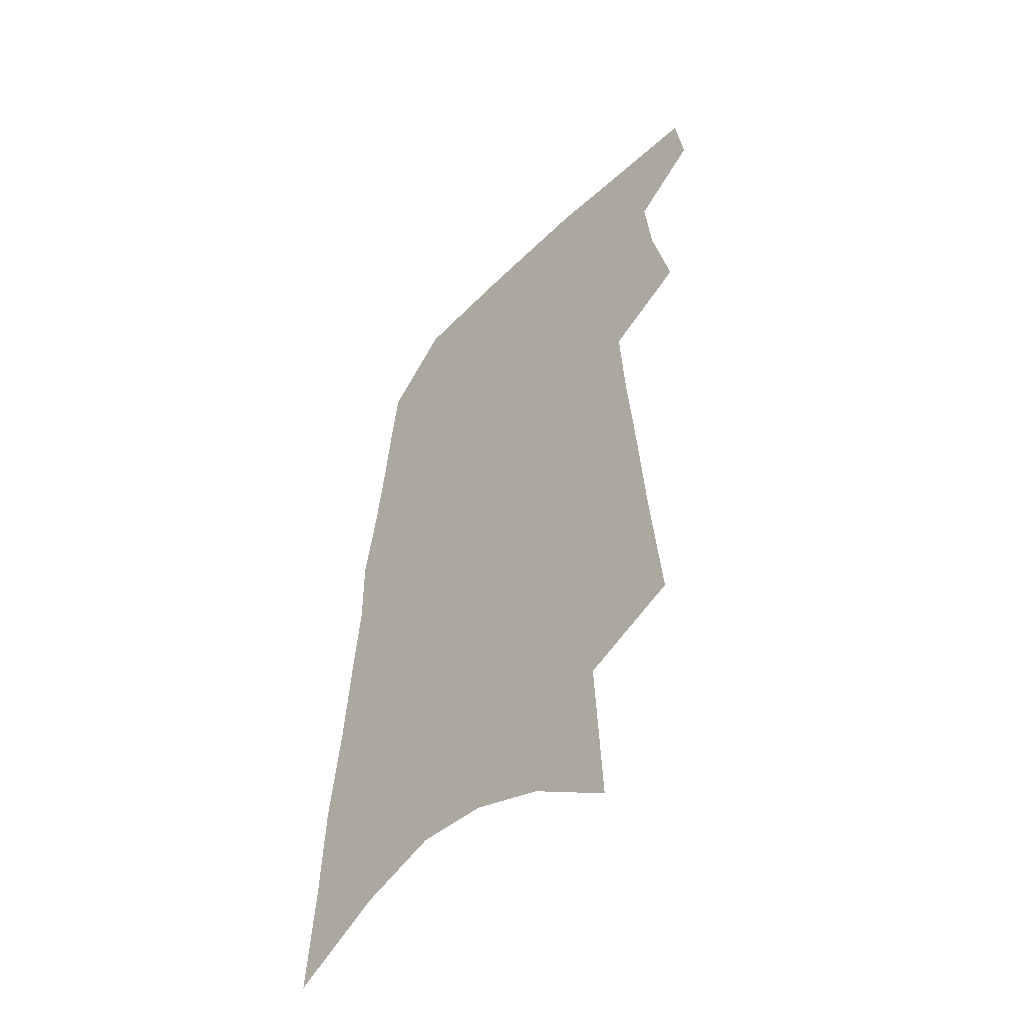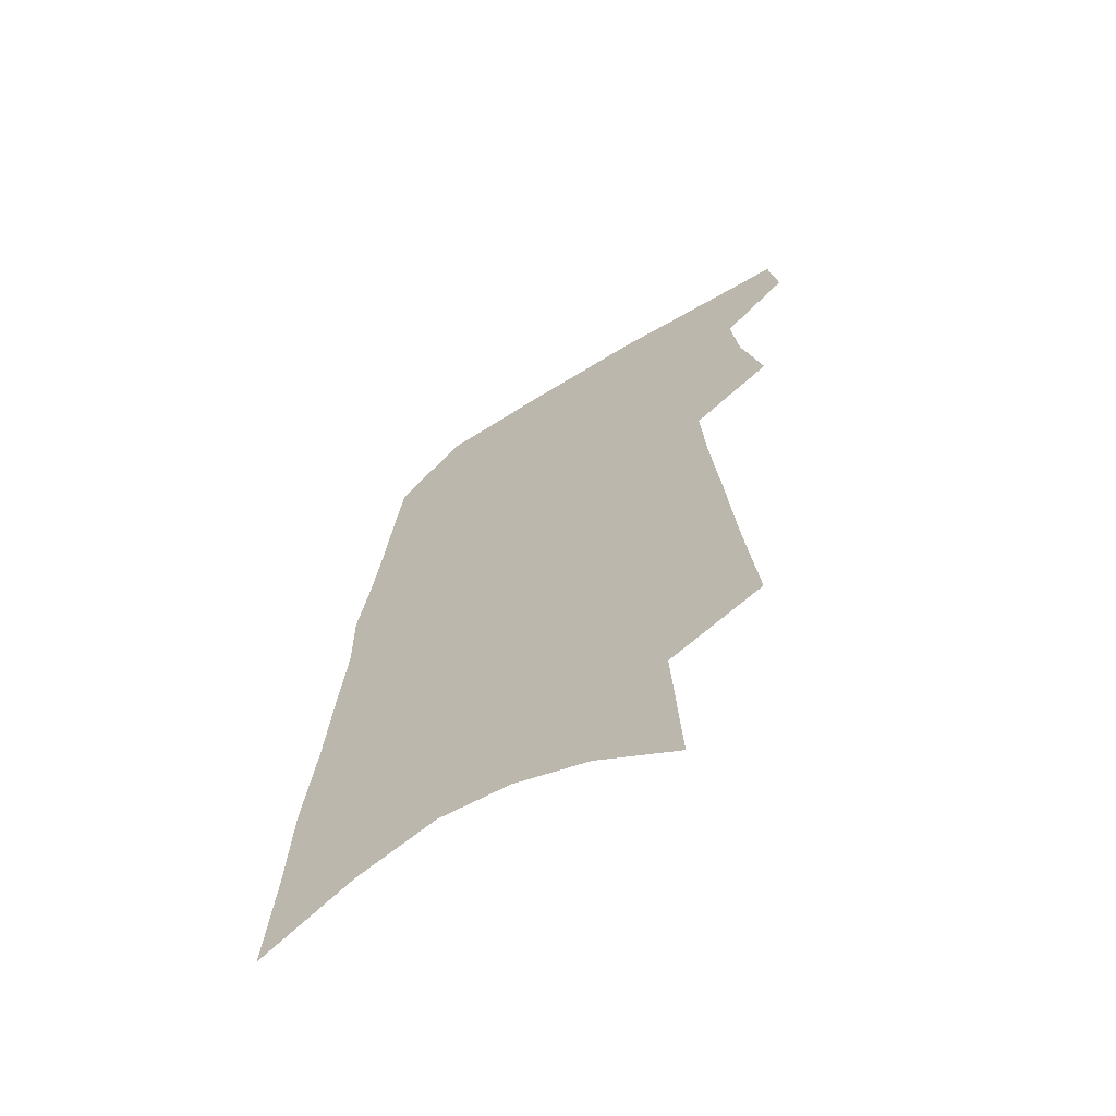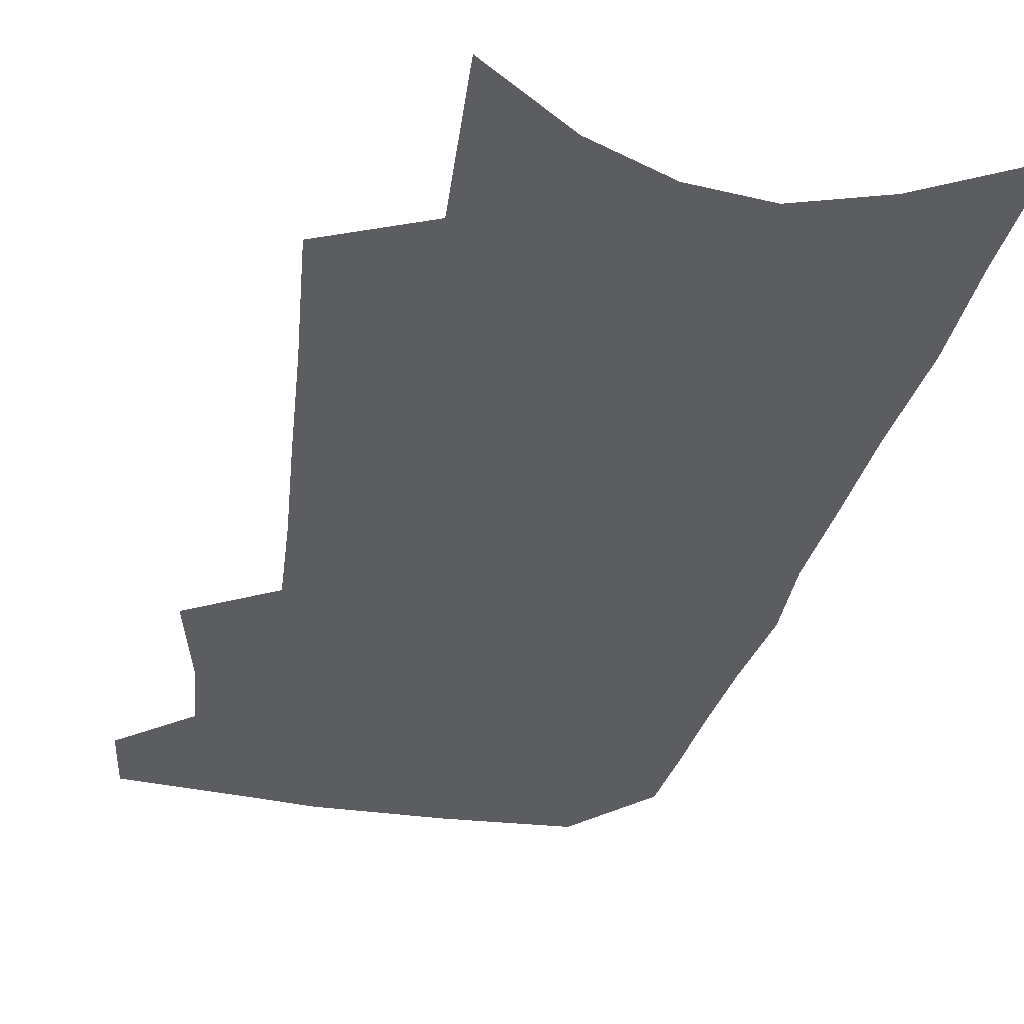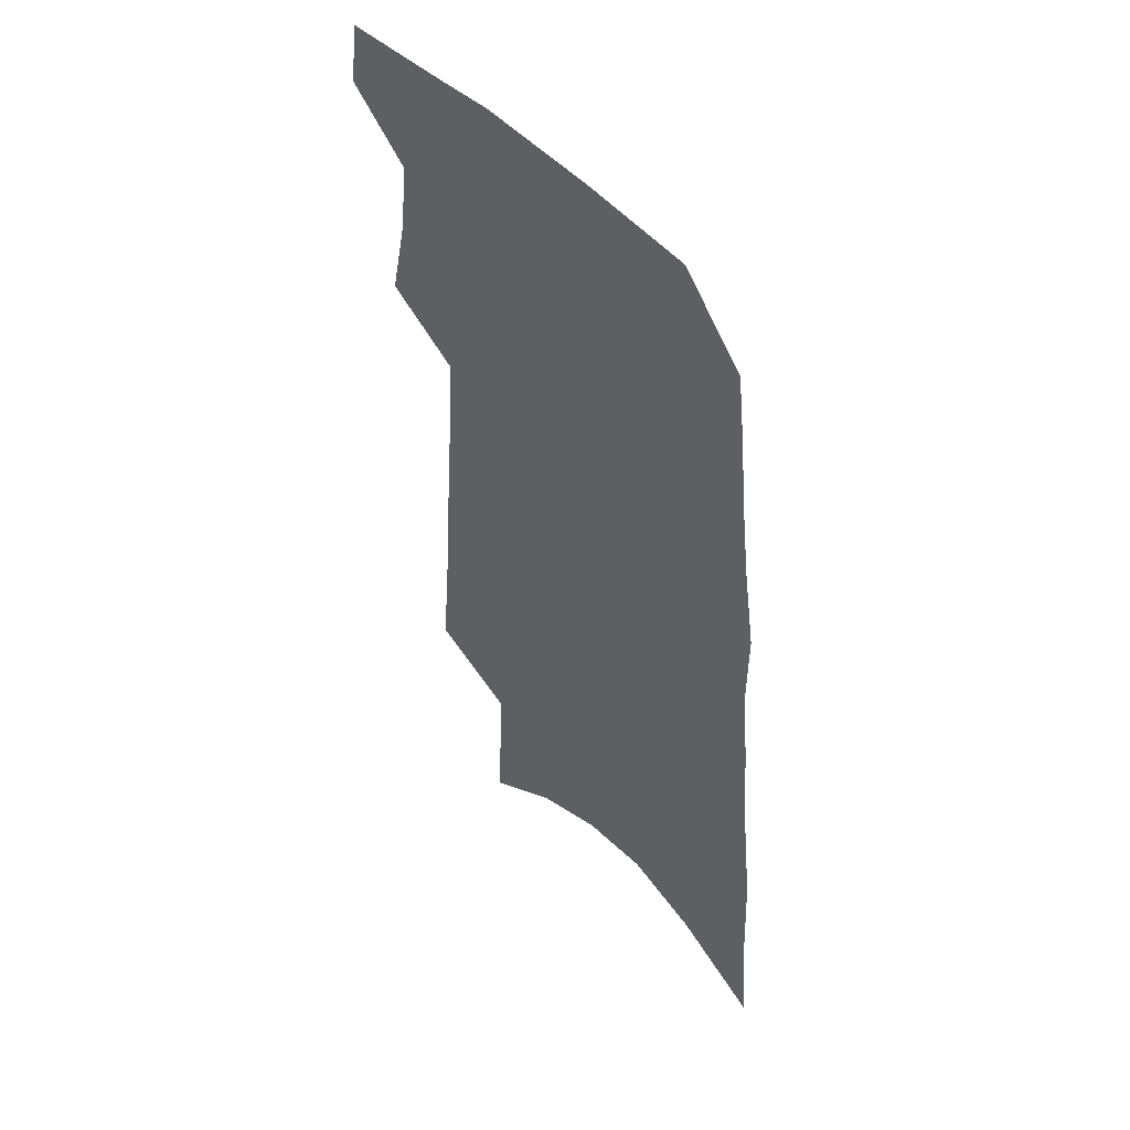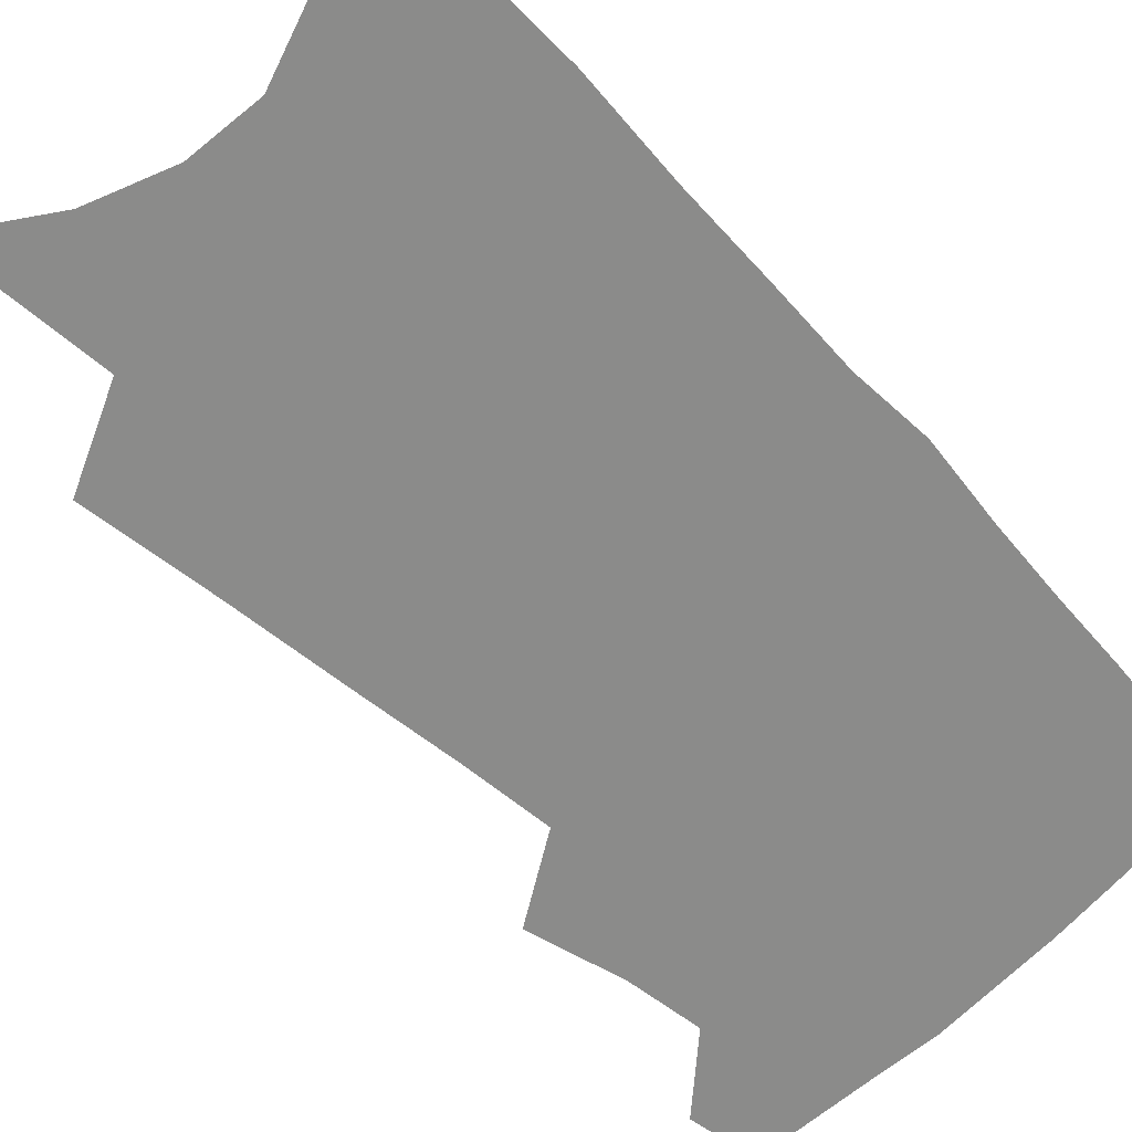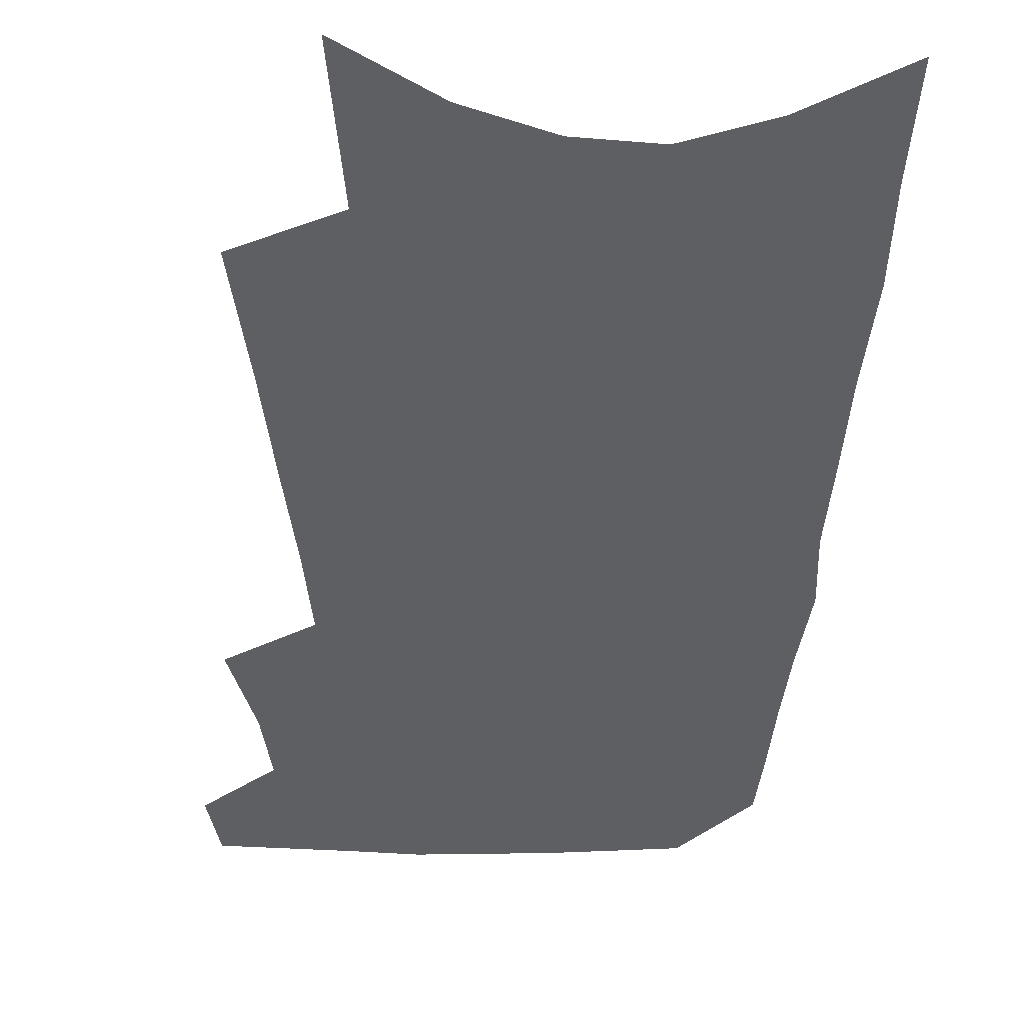
<metadata>
{"format":"obj","ext":"obj","renderer":"f3d","projection":"perspective","resolution":1024,"background":"white","views":[{"elev":-51.6,"azim":-133.3,"up":"+Y"},{"elev":-65.7,"azim":-148.2,"up":"+Y"},{"elev":-36.2,"azim":-10.3,"up":"+Z"},{"elev":49.8,"azim":49.4,"up":"+Y"},{"elev":-63.7,"azim":46.8,"up":"+Z"},{"elev":-40.4,"azim":1.3,"up":"+Z"}]}
</metadata>
<code>
v 522.3 453 0
v 525.2 474.6 0
v 535.5 381.3 0
v 542.3 411.5 0
v 544.5 434.9 0
v 547.2 457.2 0
v 545.5 476.6 0
v 550.8 223.3 0
v 554.7 266.5 0
v 557.5 303.7 0
v 560.3 337.5 0
v 562 366.1 0
v 564.2 392.9 0
v 566.2 417.1 0
v 567.6 439 0
v 567.5 458.8 0
v 565.2 478.6 0
v 579.5 158 0
v 581.9 210.2 0
v 583.9 253 0
v 583.6 286.1 0
v 585.2 320.5 0
v 585.9 349.1 0
v 585.3 373 0
v 586.9 398.8 0
v 587.9 421.3 0
v 588.3 441.5 0
v 587.4 460.1 0
v 584.8 480.9 0
v 607 178.1 0
v 608.4 229.5 0
v 607.4 262.7 0
v 606.6 294.2 0
v 606.7 325.3 0
v 606.5 353.1 0
v 606.4 377.3 0
v 606.5 400.1 0
v 606.9 422.5 0
v 607 442.3 0
v 606.5 461.1 0
v 605.3 480.9 0
v 632.1 188.8 0
v 630.8 232.1 0
v 629.4 267.2 0
v 628.1 298.3 0
v 627.3 325.5 0
v 626.5 352.7 0
v 626.1 379.1 0
v 625.8 401.9 0
v 625.6 423.6 0
v 625.6 443 0
v 625.7 461.3 0
v 625.1 481 0
v 656.1 191.8 0
v 653.4 231.8 0
v 652.4 262.6 0
v 650.1 294.5 0
v 647.8 327.5 0
v 646.2 354.3 0
v 646.1 376.9 0
v 645.3 400.3 0
v 644.1 423.1 0
v 643.9 442.8 0
v 644.3 461.3 0
v 644.9 480.1 0
v 682.1 183.7 0
v 678.6 222.9 0
v 676.5 256.3 0
v 672.4 291.2 0
v 671.6 319.2 0
v 668.9 347.6 0
v 667.1 373.1 0
v 666.3 396.4 0
v 665.8 418.3 0
v 664.4 440 0
v 662.7 460.9 0
v 664 479.2 0
v 691 541 0
v 712.3 167.3 0
v 709.5 204.8 0
v 708.1 237.9 0
v 704 273.1 0
v 701.5 304 0
v 698.8 333.3 0
v 699 358.4 0
v 694.6 385.8 0
v 691.5 410.8 0
v 689.1 433.9 0
v 686.3 456.3 0
f 5 6 1
f 1 6 2
f 6 7 2
f 12 13 3
f 3 13 4
f 13 14 4
f 4 14 5
f 14 15 5
f 5 15 6
f 15 16 6
f 6 16 7
f 16 17 7
f 19 20 8
f 8 20 9
f 20 21 9
f 9 21 10
f 21 22 10
f 10 22 11
f 22 23 11
f 11 23 12
f 23 24 12
f 12 24 13
f 24 25 13
f 13 25 14
f 25 26 14
f 14 26 15
f 26 27 15
f 15 27 16
f 27 28 16
f 16 28 17
f 28 29 17
f 18 30 19
f 30 31 19
f 19 31 20
f 31 32 20
f 20 32 21
f 32 33 21
f 21 33 22
f 33 34 22
f 22 34 23
f 34 35 23
f 23 35 24
f 35 36 24
f 24 36 25
f 36 37 25
f 25 37 26
f 37 38 26
f 26 38 27
f 38 39 27
f 27 39 28
f 39 40 28
f 28 40 29
f 40 41 29
f 30 42 31
f 42 43 31
f 31 43 32
f 43 44 32
f 32 44 33
f 44 45 33
f 33 45 34
f 45 46 34
f 34 46 35
f 46 47 35
f 35 47 36
f 47 48 36
f 36 48 37
f 48 49 37
f 37 49 38
f 49 50 38
f 38 50 39
f 50 51 39
f 39 51 40
f 51 52 40
f 40 52 41
f 52 53 41
f 42 54 43
f 54 55 43
f 43 55 44
f 55 56 44
f 44 56 45
f 56 57 45
f 45 57 46
f 57 58 46
f 46 58 47
f 58 59 47
f 47 59 48
f 59 60 48
f 48 60 49
f 60 61 49
f 49 61 50
f 61 62 50
f 50 62 51
f 62 63 51
f 51 63 52
f 63 64 52
f 52 64 53
f 64 65 53
f 54 66 55
f 66 67 55
f 55 67 56
f 67 68 56
f 56 68 57
f 68 69 57
f 57 69 58
f 69 70 58
f 58 70 59
f 70 71 59
f 59 71 60
f 71 72 60
f 60 72 61
f 72 73 61
f 61 73 62
f 73 74 62
f 62 74 63
f 74 75 63
f 63 75 64
f 75 76 64
f 64 76 65
f 76 77 65
f 66 79 67
f 79 80 67
f 67 80 68
f 80 81 68
f 68 81 69
f 81 82 69
f 69 82 70
f 82 83 70
f 70 83 71
f 83 84 71
f 71 84 72
f 84 85 72
f 72 85 73
f 85 86 73
f 73 86 74
f 86 87 74
f 74 87 75
f 87 88 75
f 75 88 76
f 88 89 76
f 76 89 77

</code>
